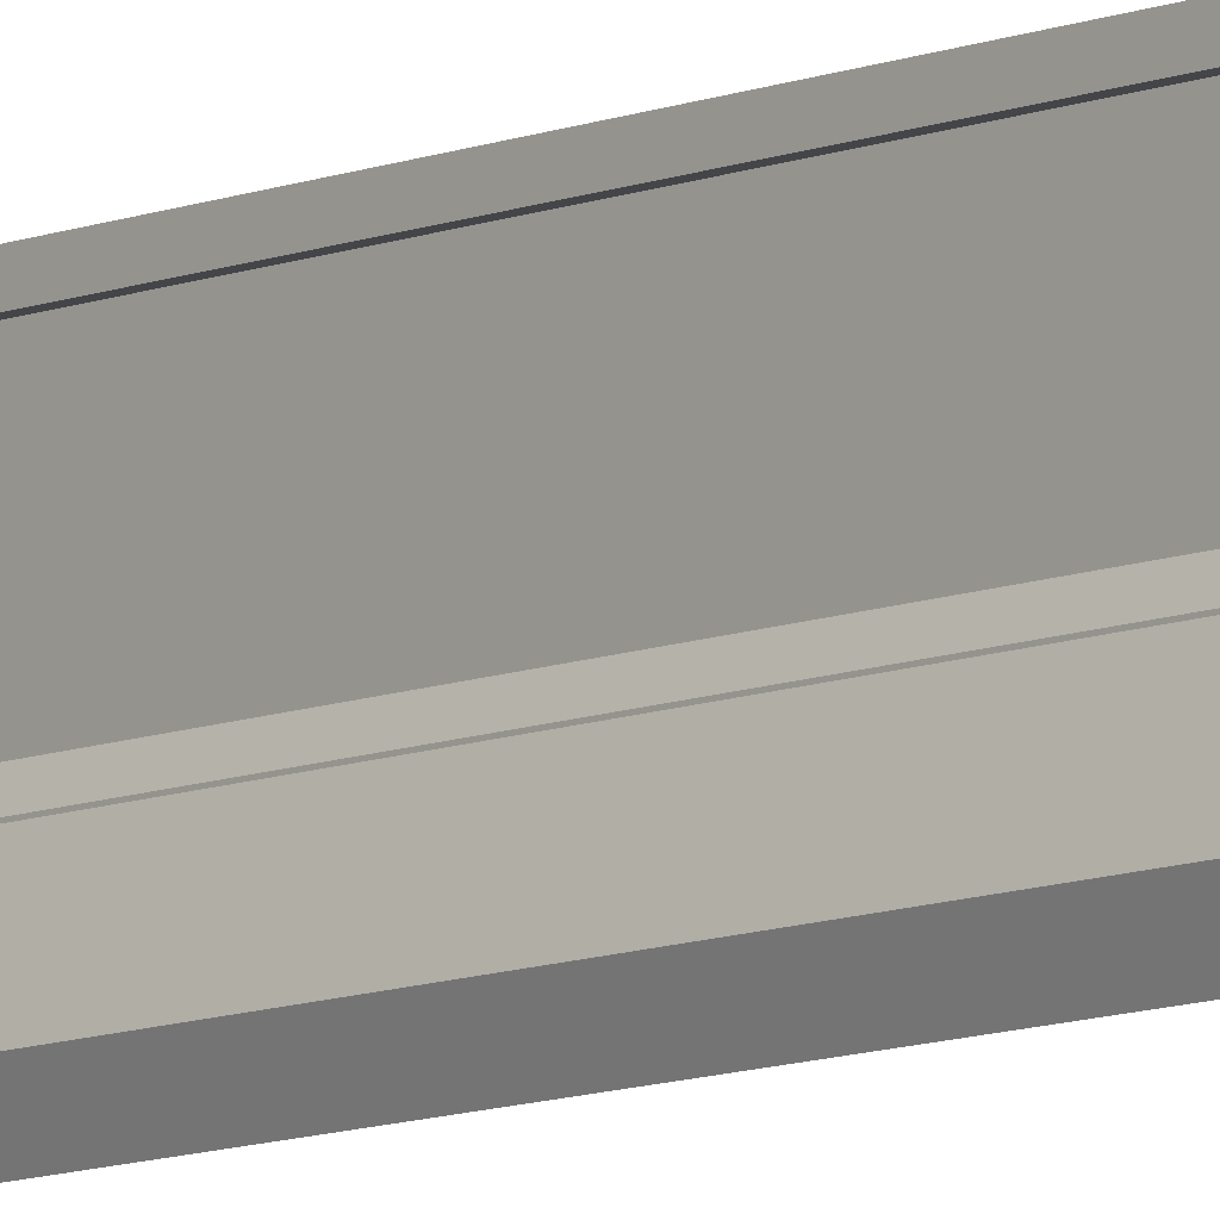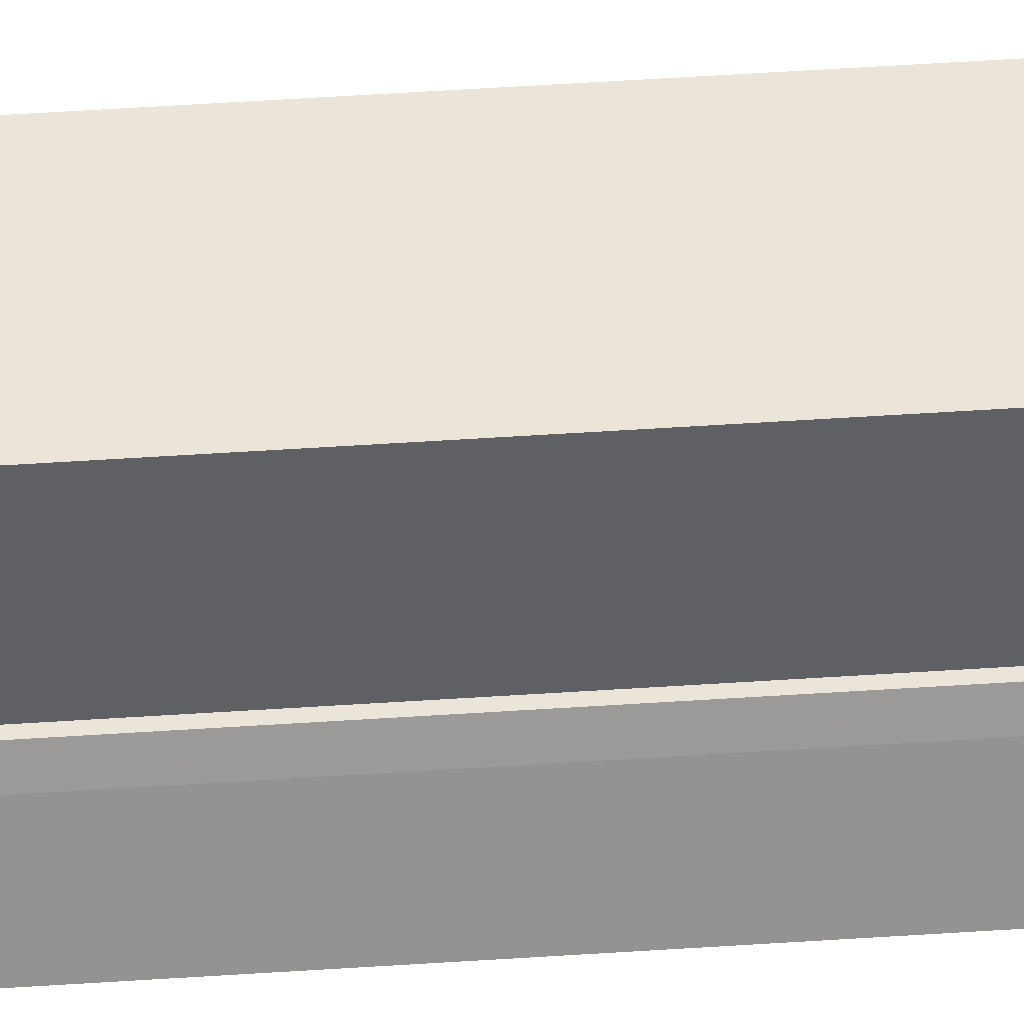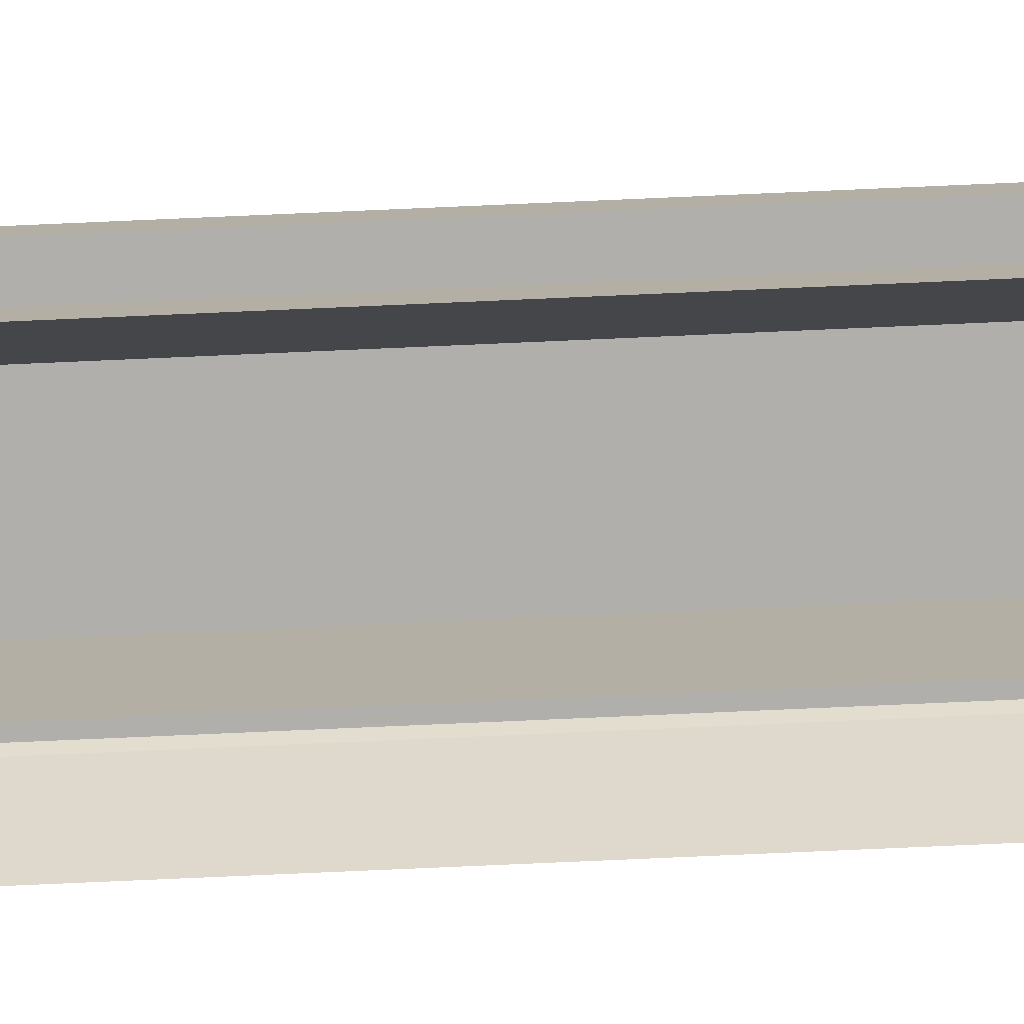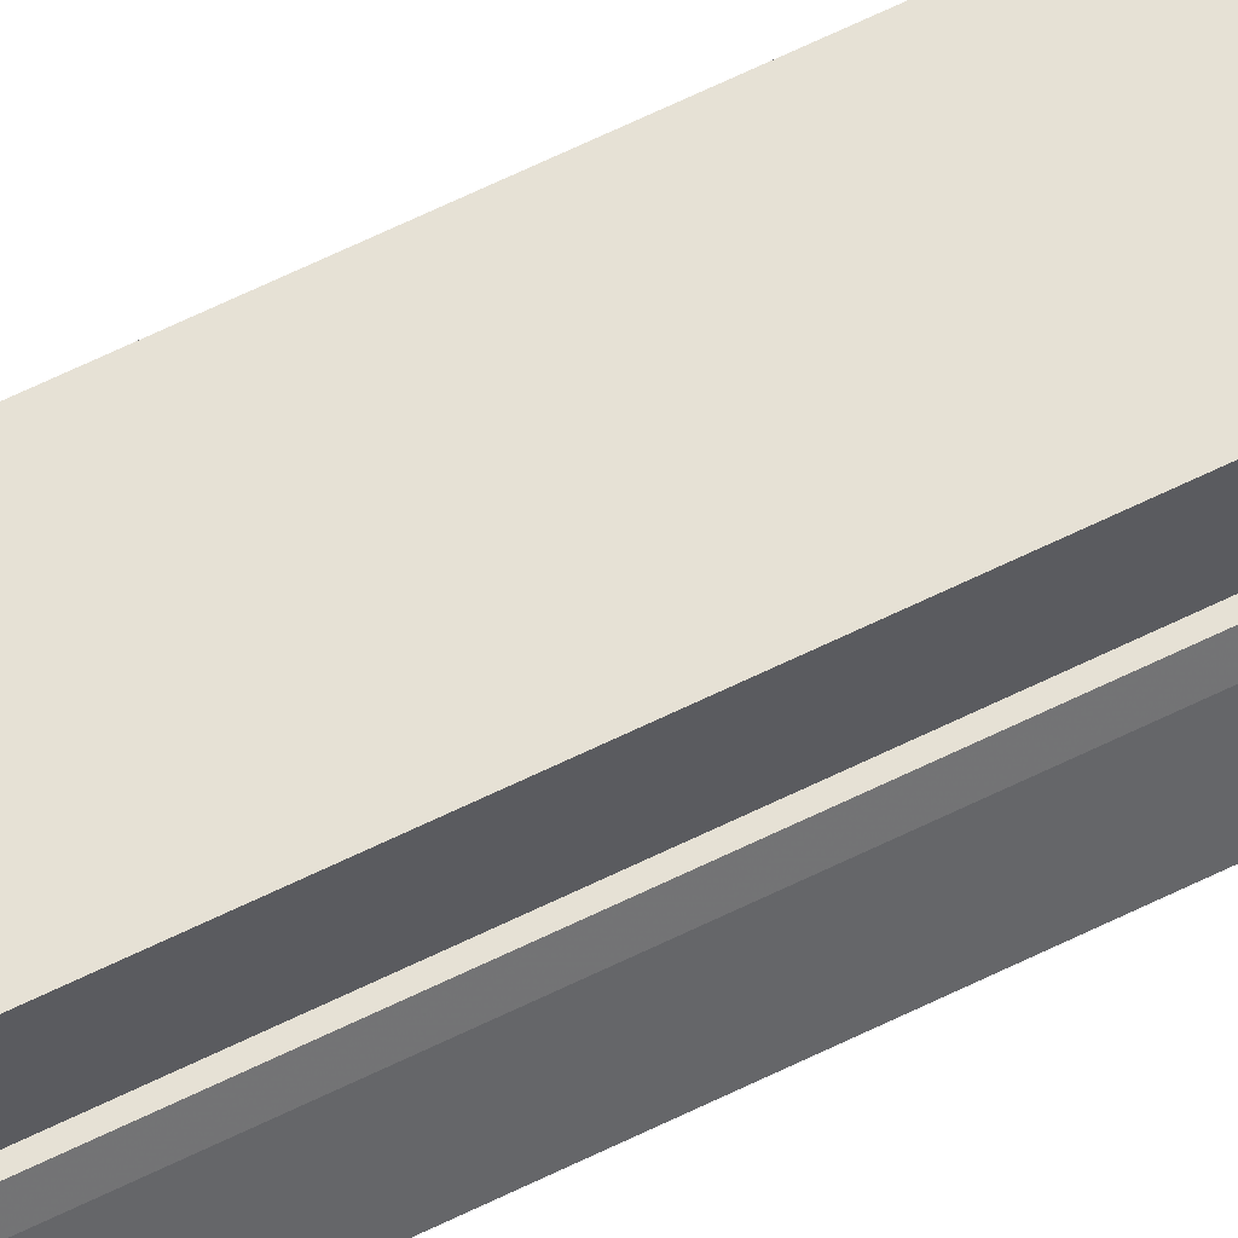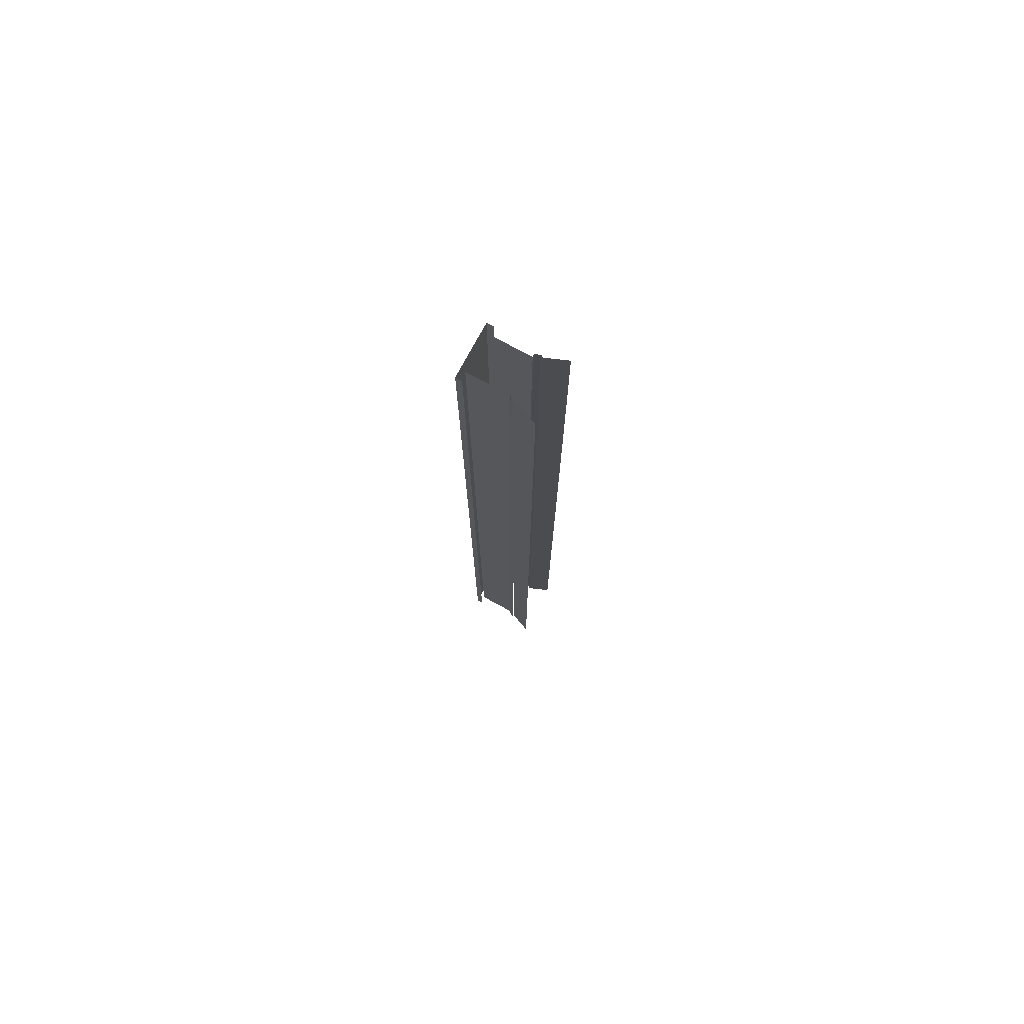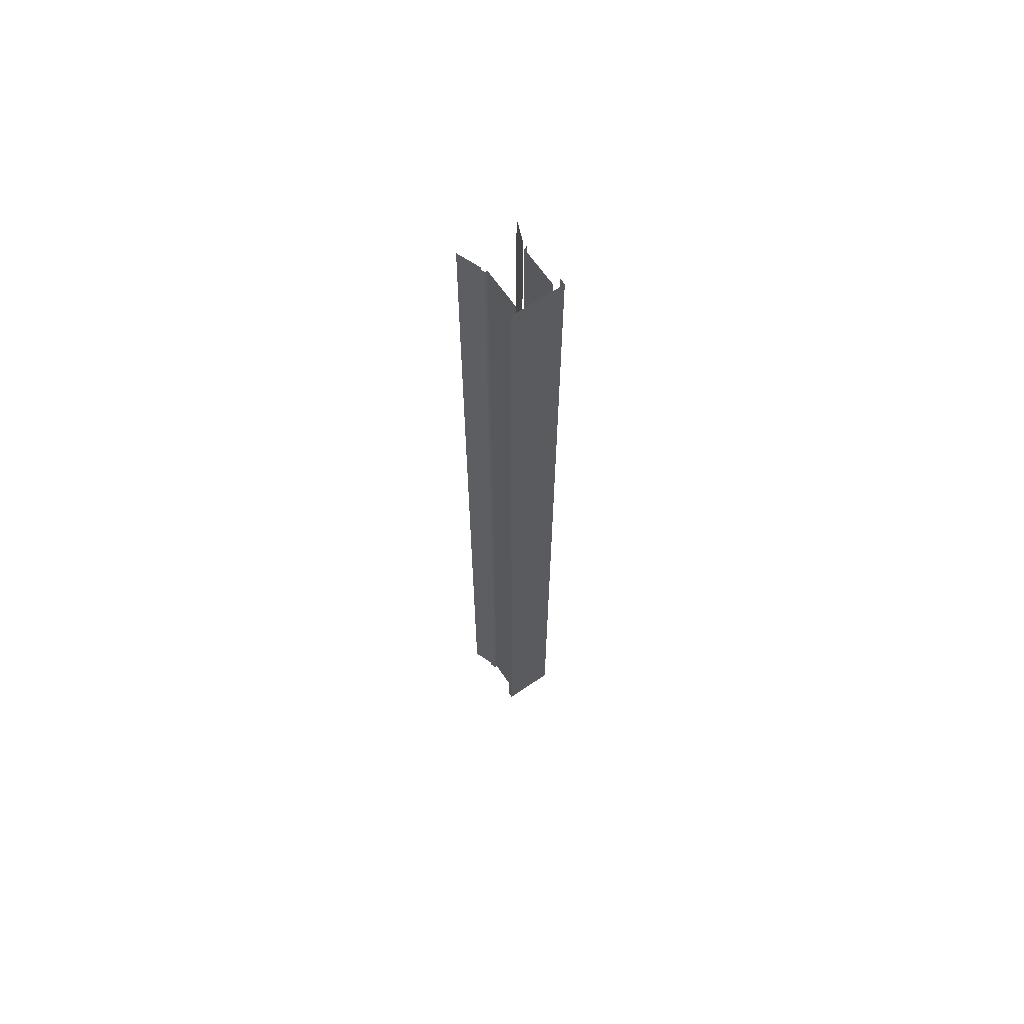
<metadata>
{"format":"obj","ext":"obj","renderer":"f3d","projection":"perspective","resolution":1024,"background":"white","views":[{"elev":-8.6,"azim":-40.1,"up":"+Z"},{"elev":44.9,"azim":85.4,"up":"+Z"},{"elev":-78.3,"azim":-87.5,"up":"+Z"},{"elev":64.2,"azim":-116.4,"up":"+Z"},{"elev":76.4,"azim":118.4,"up":"+Y"},{"elev":65.4,"azim":-34.4,"up":"+Y"}]}
</metadata>
<code>
g Object04
v 49.86 -768.2 48.41
v 49.86 -512 48.41
v 44.43 -512 60.62
v 44.43 -768.2 60.62
v 39.52 -768.2 60.62
v 39.52 -512 60.62
v 39.52 -512 149.2
v 39.52 -768.2 149.2
v 39.52 -512 60.62
v 39.52 -768.2 60.62
v -56.07 -768.2 159.6
v -56.07 -1024 159.6
v 56.15 -1024 159.6
v 56.26 -768.2 159.6
v -45.31 -512 48.41
v -64.58 -512 -0.1198
v -64.58 -768.2 -0.1197
v -45.31 -768.2 48.41
v -44.78 -512 60.62
v -50.78 -512 48.41
v -50.78 -768.2 48.41
v -44.78 -768.2 60.62
v -38.98 -512 149.2
v -38.98 -512 60.62
v -38.98 -768.2 60.62
v -38.98 -768.2 149.2
v -38.98 -512 60.62
v -38.98 -768.2 60.62
v 45.14 -1024 48.4
v 64.25 -1024 -0.1202
v 63.87 -768.2 -0.1197
v 44.96 -768.2 48.41
v -56.07 -768.2 146.1
v -56.16 -1024 146.1
v 56.15 -1024 146.1
v 56.26 -768.2 146.1
v 50.32 -1024 48.4
v 49.86 -768.2 48.41
v 44.43 -768.2 60.62
v 44.6 -1024 60.61
v 39.26 -1024 60.61
v 39.52 -768.2 60.62
v 39.52 -768.2 149.2
v 39.26 -1024 149.2
v 39.52 -768.2 60.62
v 39.26 -1024 60.61
v -56.07 -512.1 159.6
v -56.07 -768.2 159.6
v 56.26 -768.2 159.6
v 56.26 -512 159.6
v -45.14 -1024 48.41
v -45.31 -768.2 48.41
v -64.58 -768.2 -0.1197
v -64.23 -1024 -0.1197
v -44.6 -1024 60.62
v -44.78 -768.2 60.62
v -50.78 -768.2 48.41
v -50.32 -1024 48.41
v -39.25 -1024 149.2
v -38.98 -768.2 149.2
v -38.98 -768.2 60.62
v -39.25 -1024 60.62
v -39.25 -1024 60.62
v -38.98 -768.2 60.62
v 44.96 -512 48.41
v 44.96 -768.2 48.41
v 63.87 -768.2 -0.1197
v 63.87 -512 -0.1198
v -56.07 -512 146.1
v -56.07 -768.2 146.1
v 56.26 -768.2 146.1
v 56.26 -512 146.1
v 49.86 -255.9 48.41
v 49.86 0.1014 48.4
v 44.42 0.1014 60.62
v 44.42 -255.9 60.62
v 39.52 -255.9 60.62
v 39.52 0.1014 60.62
v 39.52 0.1014 149.2
v 39.52 -255.9 149.2
v 39.52 0.1014 60.62
v 39.52 -255.9 60.62
v -56.07 -255.9 159.6
v -56.07 -511.9 159.6
v 56.26 -512 159.6
v 56.26 -255.9 159.6
v -45.31 0.1392 48.4
v -64.58 0.1392 -0.1199
v -64.58 -255.9 -0.1198
v -45.31 -255.9 48.41
v -44.78 0.1392 60.62
v -50.78 0.1392 48.4
v -50.78 -255.9 48.41
v -44.78 -255.9 60.62
v -38.98 0.1392 149.2
v -38.98 0.1392 60.62
v -38.98 -255.9 60.62
v -38.98 -255.9 149.2
v -38.98 0.1392 60.62
v -38.98 -255.9 60.62
v 44.96 -512 48.41
v 63.87 -512 -0.1198
v 63.87 -255.9 -0.1198
v 44.96 -255.9 48.41
v -56.07 -255.9 146.1
v -56.07 -512 146.1
v 56.26 -512 146.1
v 56.26 -255.9 146.1
v 49.86 -512 48.41
v 49.86 -255.9 48.41
v 44.42 -255.9 60.62
v 44.43 -512 60.62
v 39.52 -512 60.62
v 39.52 -255.9 60.62
v 39.52 -255.9 149.2
v 39.52 -512 149.2
v 39.52 -255.9 60.62
v 39.52 -512 60.62
v -56.07 0.2451 159.6
v -56.07 -255.9 159.6
v 56.26 -255.9 159.6
v 56.26 0.1014 159.6
v -45.31 -512 48.41
v -45.31 -255.9 48.41
v -64.58 -255.9 -0.1198
v -64.58 -512 -0.1198
v -44.78 -512 60.62
v -44.78 -255.9 60.62
v -50.78 -255.9 48.41
v -50.78 -512 48.41
v -38.98 -512 149.2
v -38.98 -255.9 149.2
v -38.98 -255.9 60.62
v -38.98 -512 60.62
v -38.98 -512 60.62
v -38.98 -255.9 60.62
v 44.96 0.1014 48.4
v 44.96 -255.9 48.41
v 63.87 -255.9 -0.1198
v 63.87 0.1011 -0.1199
v -56.07 0.1394 146.1
v -56.07 -255.9 146.1
v 56.26 -255.9 146.1
v 56.26 0.1014 146.1
v 49.86 256.1 48.4
v 49.86 512.1 48.4
v 44.42 512.1 60.62
v 44.42 256.1 60.62
v 39.52 256.1 60.62
v 39.52 512.1 60.62
v 39.52 512.1 149.2
v 39.52 256.1 149.2
v 39.52 512.1 60.62
v 39.52 256.1 60.62
v -56.07 256.1 159.6
v -56.07 0.03346 159.6
v 56.26 0.1014 159.6
v 56.26 256.1 159.6
v -45.32 512.2 48.4
v -64.58 512.2 -0.12
v -64.58 256.1 -0.1199
v -45.32 256.1 48.4
v -44.78 512.2 60.62
v -50.78 512.2 48.4
v -50.78 256.1 48.4
v -44.78 256.1 60.62
v -38.98 512.2 149.2
v -38.98 512.2 60.62
v -38.98 256.1 60.62
v -38.98 256.1 149.2
v -38.98 512.2 60.62
v -38.98 256.1 60.62
v 44.96 0.1014 48.4
v 63.87 0.1011 -0.1199
v 63.87 256.1 -0.1199
v 44.96 256.1 48.4
v -56.07 256.1 146.1
v -56.07 0.1394 146.1
v 56.26 0.1014 146.1
v 56.26 256.1 146.1
v 49.86 0.1014 48.4
v 49.86 256.1 48.4
v 44.42 256.1 60.62
v 44.42 0.1014 60.62
v 39.52 0.1014 60.62
v 39.52 256.1 60.62
v 39.52 256.1 149.2
v 39.52 0.1014 149.2
v 39.52 256.1 60.62
v 39.52 0.1014 60.62
v -56.07 512.2 159.6
v -56.07 256.1 159.6
v 56.26 256.1 159.6
v 56.26 512.1 159.6
v -45.31 0.1392 48.4
v -45.32 256.1 48.4
v -64.58 256.1 -0.1199
v -64.58 0.1392 -0.1199
v -44.78 0.1392 60.62
v -44.78 256.1 60.62
v -50.78 256.1 48.4
v -50.78 0.1392 48.4
v -38.98 0.1392 149.2
v -38.98 256.1 149.2
v -38.98 256.1 60.62
v -38.98 0.1392 60.62
v -38.98 0.1392 60.62
v -38.98 256.1 60.62
v 44.96 512.1 48.4
v 44.96 256.1 48.4
v 63.87 256.1 -0.1199
v 63.87 512.1 -0.12
v -56.07 512.2 146.1
v -56.07 256.1 146.1
v 56.26 256.1 146.1
v 56.26 512.1 146.1
v 49.86 768.2 48.4
v 50.53 1024 48.4
v 44.81 1024 60.61
v 44.42 768.2 60.62
v 39.52 768.2 60.62
v 39.46 1024 60.61
v 39.46 1024 149.2
v 39.52 768.2 149.2
v 39.46 1024 60.61
v 39.52 768.2 60.62
v -56.07 768.2 159.6
v -56.07 512.1 159.6
v 56.26 512.1 159.6
v 56.26 768.2 159.6
v -44.93 1024 48.4
v -64.02 1024 -0.1201
v -64.58 768.2 -0.12
v -45.32 768.2 48.4
v -44.4 1024 60.62
v -50.12 1024 48.4
v -50.78 768.2 48.4
v -44.78 768.2 60.62
v -39.05 1024 149.2
v -39.05 1024 60.62
v -38.98 768.2 60.62
v -38.98 768.2 149.2
v -39.05 1024 60.62
v -38.98 768.2 60.62
v 44.96 512.1 48.4
v 63.87 512.1 -0.12
v 63.87 768.2 -0.12
v 44.96 768.2 48.4
v -56.07 768.2 146.1
v -56.07 512.2 146.1
v 56.26 512.1 146.1
v 56.26 768.2 146.1
v 49.86 512.1 48.4
v 49.86 768.2 48.4
v 44.42 768.2 60.62
v 44.42 512.1 60.62
v 39.52 512.1 60.62
v 39.52 768.2 60.62
v 39.52 768.2 149.2
v 39.52 512.1 149.2
v 39.52 768.2 60.62
v 39.52 512.1 60.62
v -55.96 1024 159.6
v -56.07 768.2 159.6
v 56.26 768.2 159.6
v 56.37 1024 159.6
v -45.32 512.2 48.4
v -45.32 768.2 48.4
v -64.58 768.2 -0.12
v -64.58 512.2 -0.12
v -44.78 512.2 60.62
v -44.78 768.2 60.62
v -50.78 768.2 48.4
v -50.78 512.2 48.4
v -38.98 512.2 149.2
v -38.98 768.2 149.2
v -38.98 768.2 60.62
v -38.98 512.2 60.62
v -38.98 512.2 60.62
v -38.98 768.2 60.62
v 45.34 1024 48.4
v 44.96 768.2 48.4
v 63.87 768.2 -0.12
v 64.58 1024 -0.1206
v -55.96 1024 146.1
v -56.07 768.2 146.1
v 56.26 768.2 146.1
v 56.37 1024 146.1
f 1 2 3
f 3 4 1
f 5 6 7
f 7 8 5
f 4 3 9
f 9 10 4
f 11 12 13
f 13 14 11
f 15 16 17
f 17 18 15
f 19 20 21
f 21 22 19
f 23 24 25
f 25 26 23
f 27 19 22
f 22 28 27
f 29 30 31
f 31 32 29
f 33 34 12
f 12 11 33
f 14 13 35
f 35 36 14
f 37 38 39
f 39 40 37
f 41 42 43
f 43 44 41
f 40 39 45
f 45 46 40
f 47 48 49
f 49 50 47
f 51 52 53
f 53 54 51
f 55 56 57
f 57 58 55
f 59 60 61
f 61 62 59
f 63 64 56
f 56 55 63
f 65 66 67
f 67 68 65
f 69 70 48
f 48 47 69
f 50 49 71
f 71 72 50
f 73 74 75
f 75 76 73
f 77 78 79
f 79 80 77
f 76 75 81
f 81 82 76
f 83 84 85
f 85 86 83
f 87 88 89
f 89 90 87
f 91 92 93
f 93 94 91
f 95 96 97
f 97 98 95
f 99 91 94
f 94 100 99
f 101 102 103
f 103 104 101
f 105 106 84
f 84 83 105
f 86 85 107
f 107 108 86
f 109 110 111
f 111 112 109
f 113 114 115
f 115 116 113
f 112 111 117
f 117 118 112
f 119 120 121
f 121 122 119
f 123 124 125
f 125 126 123
f 127 128 129
f 129 130 127
f 131 132 133
f 133 134 131
f 135 136 128
f 128 127 135
f 137 138 139
f 139 140 137
f 141 142 120
f 120 119 141
f 122 121 143
f 143 144 122
f 145 146 147
f 147 148 145
f 149 150 151
f 151 152 149
f 148 147 153
f 153 154 148
f 155 156 157
f 157 158 155
f 159 160 161
f 161 162 159
f 163 164 165
f 165 166 163
f 167 168 169
f 169 170 167
f 171 163 166
f 166 172 171
f 173 174 175
f 175 176 173
f 177 178 156
f 156 155 177
f 158 157 179
f 179 180 158
f 181 182 183
f 183 184 181
f 185 186 187
f 187 188 185
f 184 183 189
f 189 190 184
f 191 192 193
f 193 194 191
f 195 196 197
f 197 198 195
f 199 200 201
f 201 202 199
f 203 204 205
f 205 206 203
f 207 208 200
f 200 199 207
f 209 210 211
f 211 212 209
f 213 214 192
f 192 191 213
f 194 193 215
f 215 216 194
f 217 218 219
f 219 220 217
f 221 222 223
f 223 224 221
f 220 219 225
f 225 226 220
f 227 228 229
f 229 230 227
f 231 232 233
f 233 234 231
f 235 236 237
f 237 238 235
f 239 240 241
f 241 242 239
f 243 235 238
f 238 244 243
f 245 246 247
f 247 248 245
f 249 250 228
f 228 227 249
f 230 229 251
f 251 252 230
f 253 254 255
f 255 256 253
f 257 258 259
f 259 260 257
f 256 255 261
f 261 262 256
f 263 264 265
f 265 266 263
f 267 268 269
f 269 270 267
f 271 272 273
f 273 274 271
f 275 276 277
f 277 278 275
f 279 280 272
f 272 271 279
f 281 282 283
f 283 284 281
f 285 286 264
f 264 263 285
f 266 265 287
f 287 288 266

</code>
